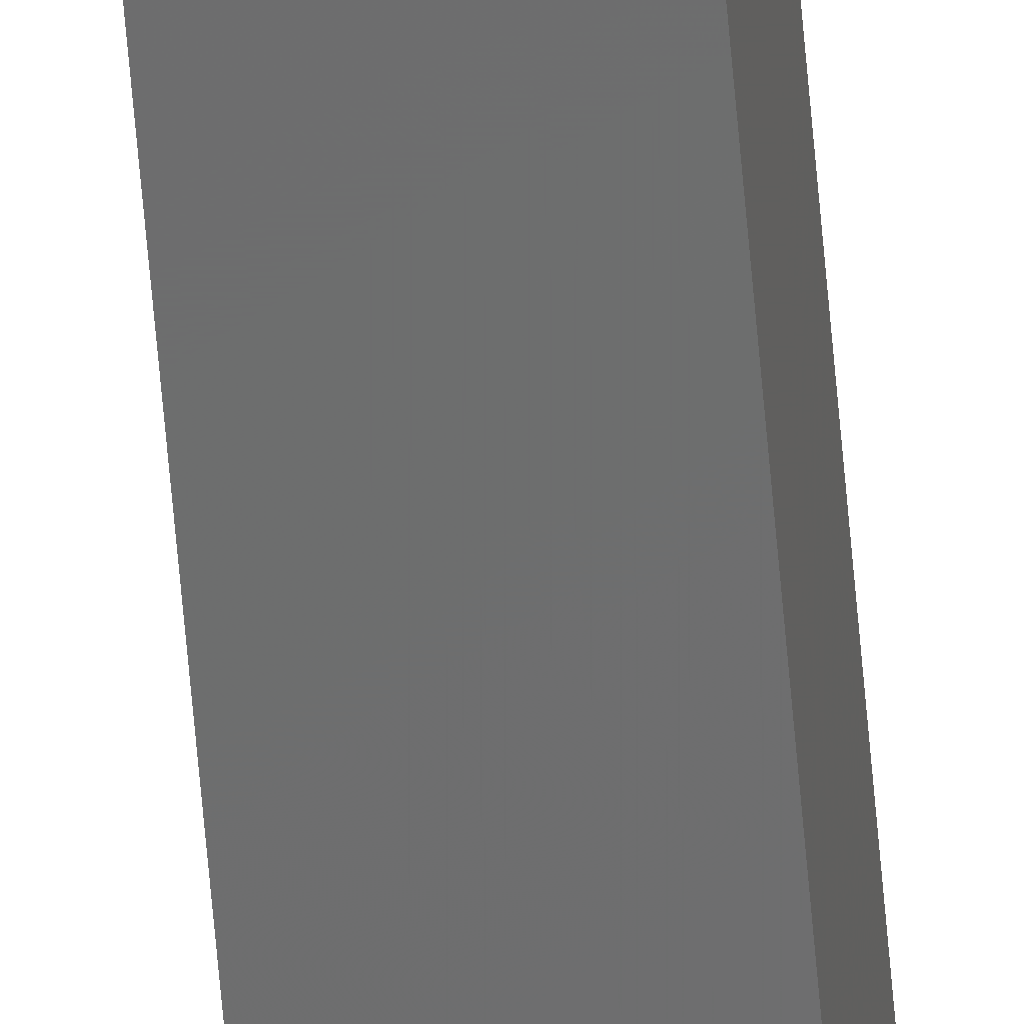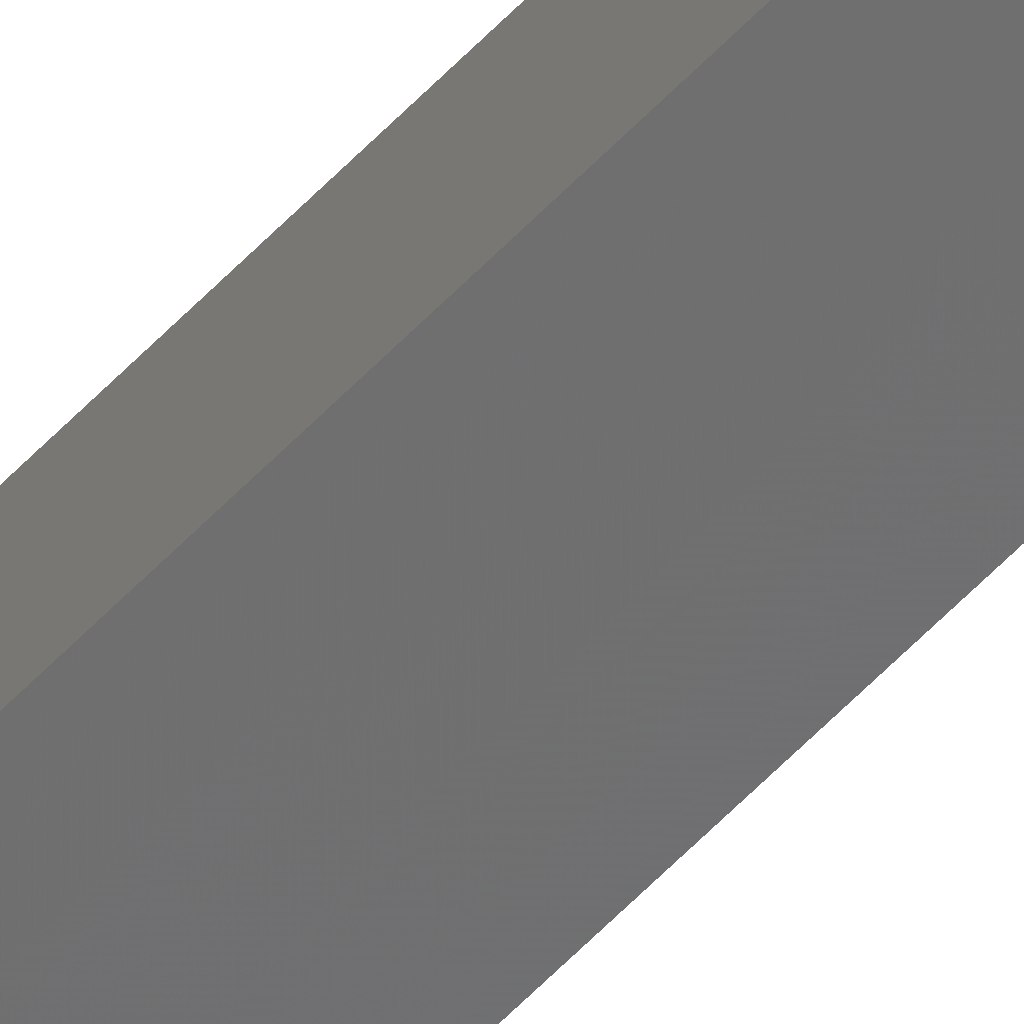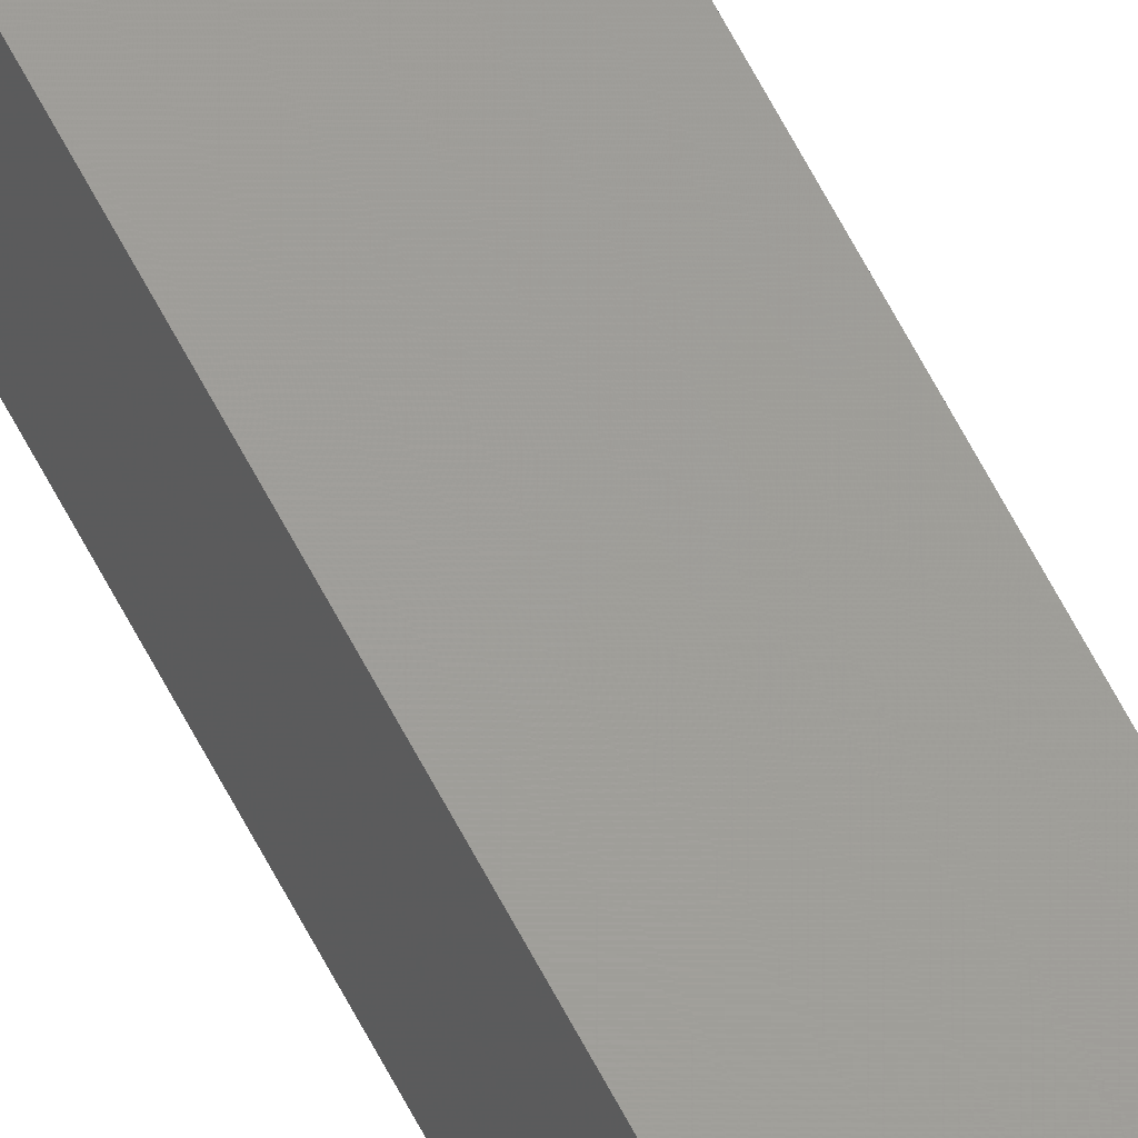
<metadata>
{"format":"stl","ext":"stl","renderer":"f3d","projection":"perspective","resolution":1024,"background":"white","views":[{"elev":-59.2,"azim":-175.3,"up":"+Y"},{"elev":-54.2,"azim":138.6,"up":"+Y"},{"elev":62.3,"azim":152.9,"up":"+Y"}]}
</metadata>
<code>
# stl→obj: 16 verts, 28 faces
v -9.847 3.824 -158.4
v -9.847 3.824 -161.9
v -9.867 3.822 -161.9
v -9.867 3.822 -158.4
v -9.887 3.82 -161.9
v -9.887 3.82 -158.4
v -9.907 3.818 -161.9
v -9.907 3.818 -158.4
v -9.902 3.768 -161.9
v -9.902 3.768 -158.4
v -9.842 3.774 -161.9
v -9.862 3.772 -158.4
v -9.862 3.772 -161.9
v -9.882 3.77 -161.9
v -9.842 3.774 -158.4
v -9.882 3.77 -158.4
f 1 2 3
f 4 3 5
f 4 1 3
f 6 5 7
f 6 4 5
f 8 6 7
f 8 9 10
f 7 9 8
f 11 12 13
f 13 12 14
f 15 12 11
f 14 16 9
f 12 16 14
f 16 10 9
f 15 11 1
f 11 2 1
f 7 14 9
f 5 14 7
f 3 13 14
f 3 14 5
f 2 11 13
f 2 13 3
f 16 8 10
f 12 6 16
f 16 6 8
f 15 4 12
f 12 4 6
f 15 1 4

</code>
